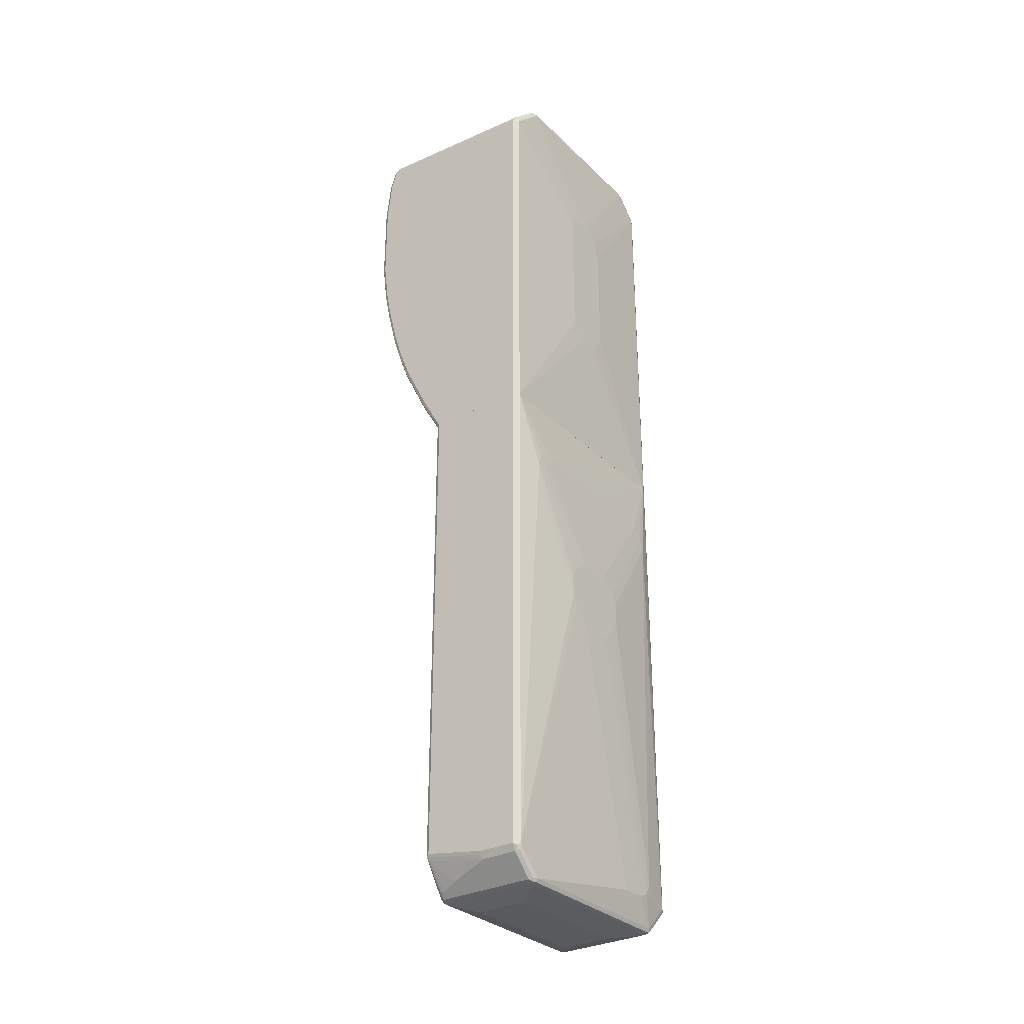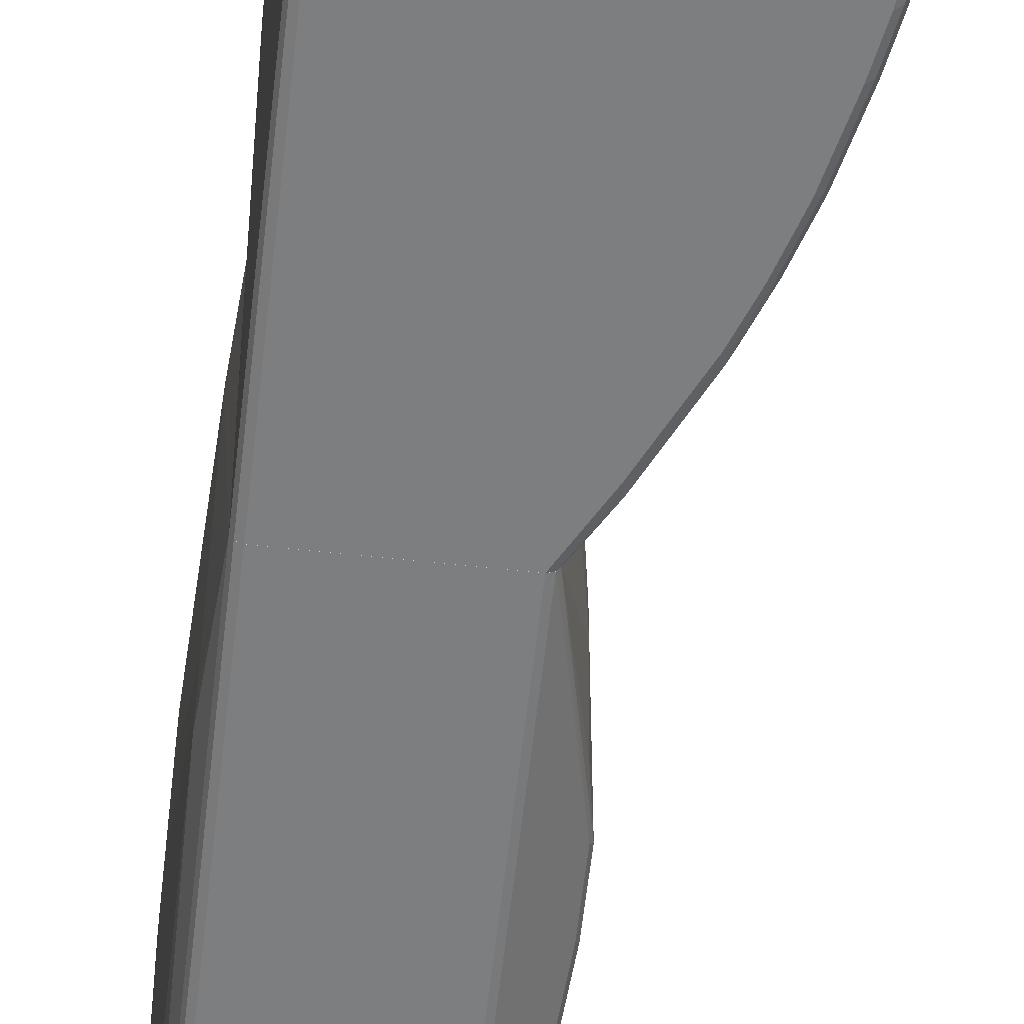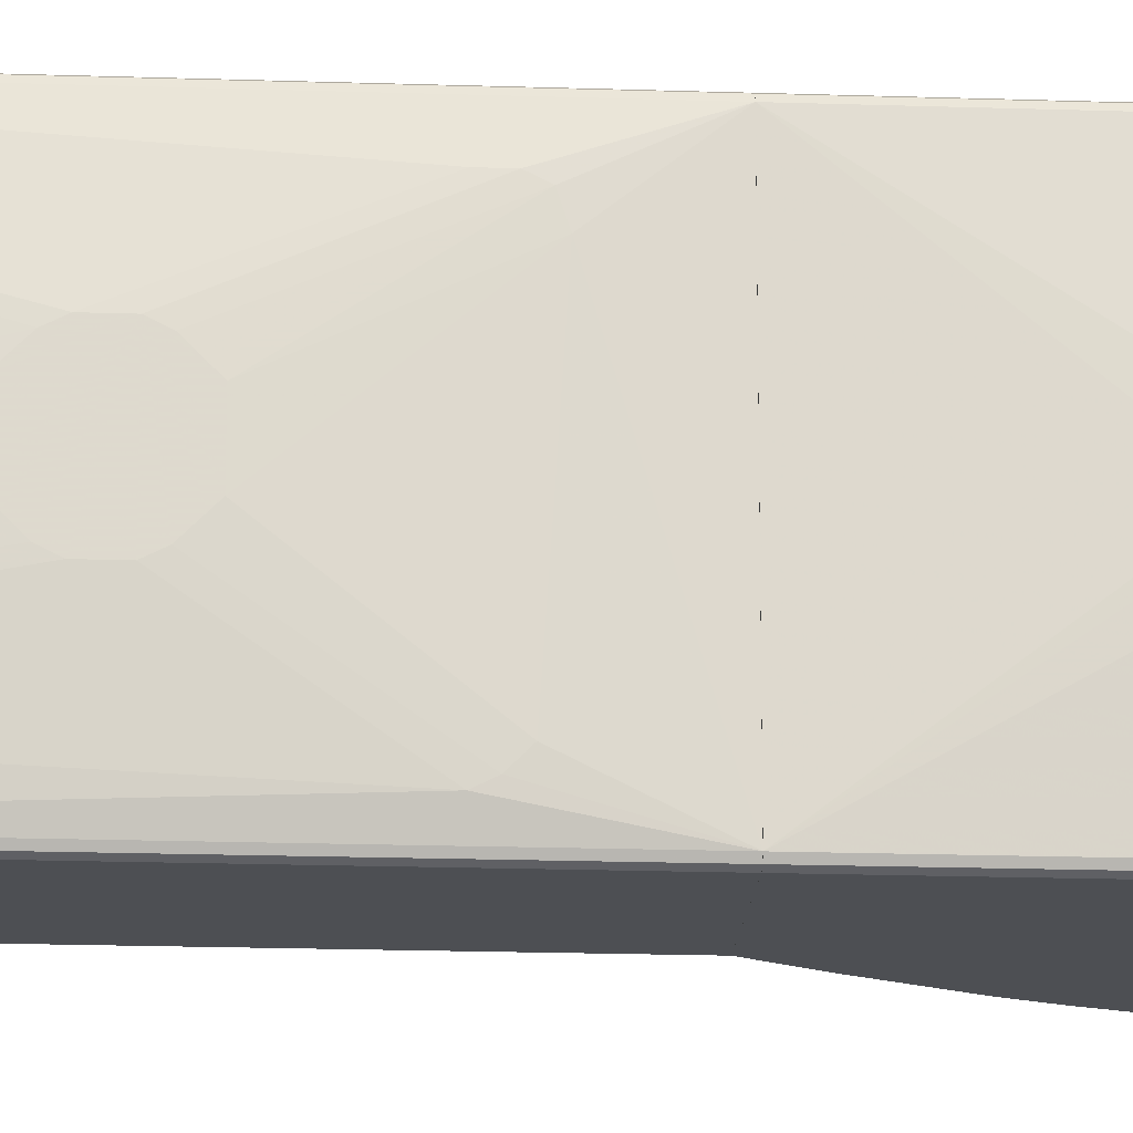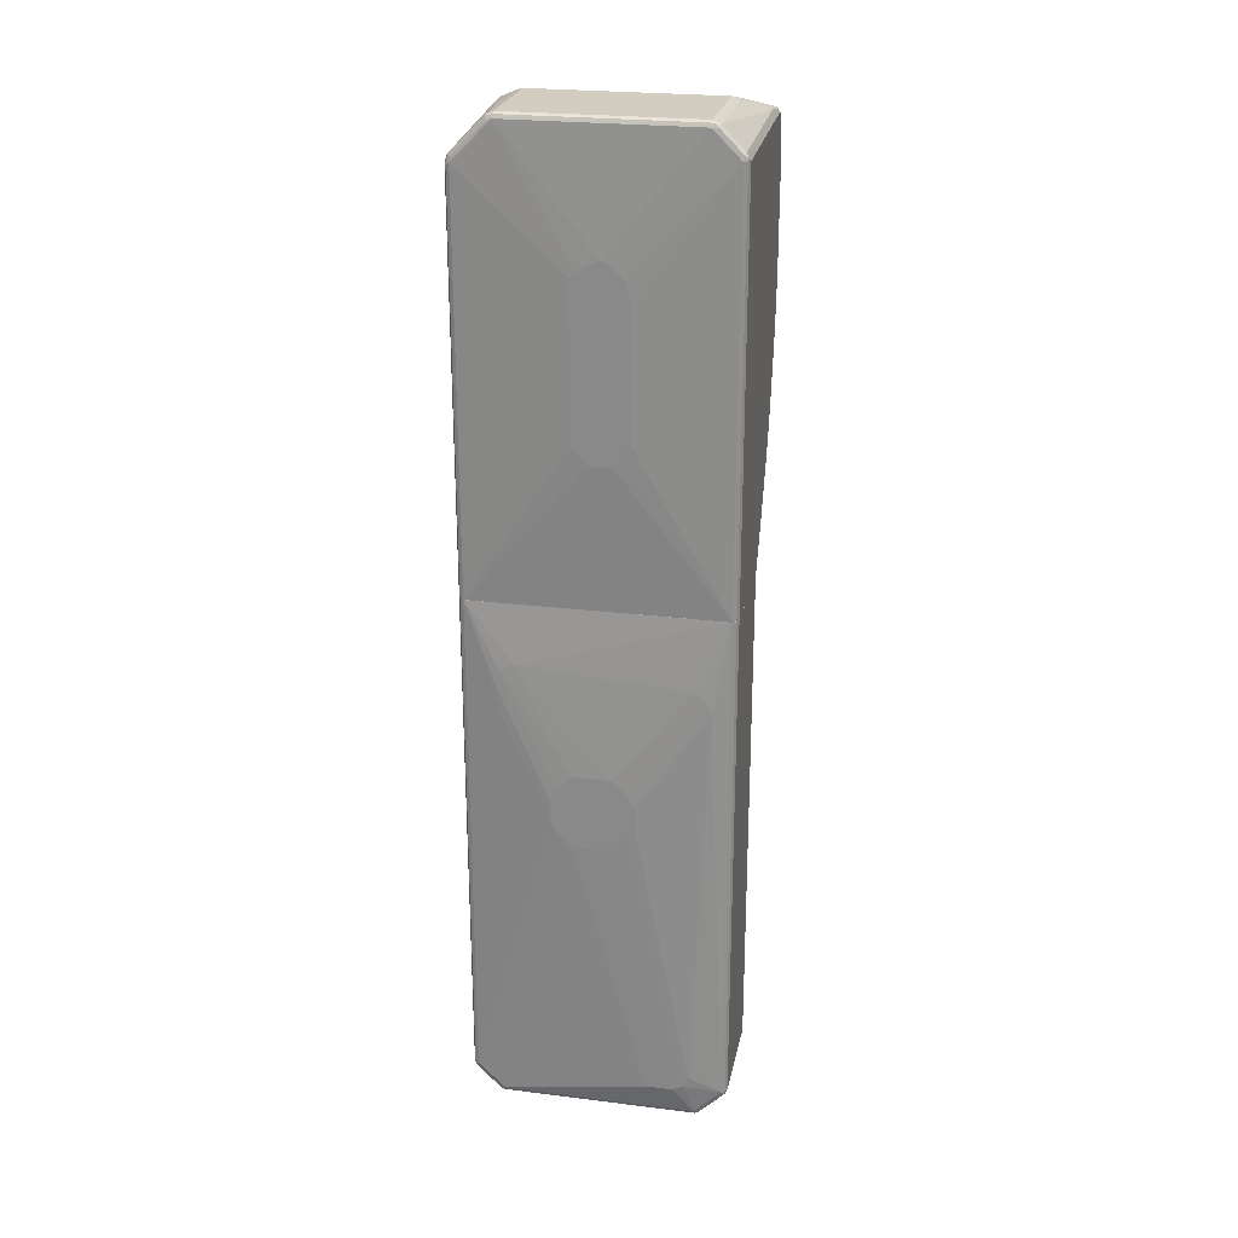
<metadata>
{"format":"obj","ext":"obj","renderer":"f3d","projection":"perspective","resolution":1024,"background":"white","views":[{"elev":-30.7,"azim":-143.4,"up":"+Z"},{"elev":-59.3,"azim":-6.4,"up":"+Y"},{"elev":-18.0,"azim":-93.8,"up":"+Y"},{"elev":24.5,"azim":-78.5,"up":"+Z"}]}
</metadata>
<code>
v -0.1844 0.2459 0.102
v -0.1912 0.2425 0.102
v 0.01022 0.2459 0.102
v -0.1844 0.2459 -0.8708
v -0.1947 0.2356 0.102
v -0.1912 0.2425 -0.8742
v 0.01707 0.2425 0.102
v 0.01022 0.2459 -0.8504
v -0.1127 0.2459 -0.8708
v -0.1844 0.2391 -0.8845
v -0.2049 0.1844 -0.04106
v -0.2049 0.1742 -0.02051
v -0.2049 0.1434 -0.01028
v -0.1947 -0.2356 0.102
v -0.1947 0.2356 -0.8708
v -0.1895 0.2407 -0.8785
v -0.1921 0.2356 -0.8824
v 0.02047 0.2356 0.102
v 0.01707 0.2425 -0.8504
v 0.01536 0.2433 -0.8555
v -0.1076 0.2433 -0.8759
v -0.1127 0.2391 -0.8845
v -0.1844 0.198 -0.9254
v -0.1921 0.1946 -0.9234
v -0.2049 0.1844 -0.07174
v -0.2152 0.08193 -0.2664
v -0.2152 0.07168 -0.246
v -0.2152 0.05122 -0.2254
v -0.2152 0.04097 -0.2152
v -0.2152 -0.03071 -0.2152
v -0.2049 -0.02046 -0.02051
v -0.1912 -0.2425 0.102
v -0.2049 -0.1742 -0.03083
v -0.2049 -0.1844 -0.04106
v -0.2049 -0.1946 -0.05128
v -0.2049 -0.2049 -0.07174
v -0.1947 -0.2356 -0.8708
v -0.1921 -0.2407 -0.8759
v -0.1947 0.2049 -0.9016
v -0.2049 -0.07168 -0.8504
v -0.2049 -0.06147 -0.8401
v -0.2152 0.07168 -0.3279
v -0.2152 0.08193 -0.3074
v 0.02047 -0.2356 0.102
v 0.06147 -0.03071 -0.07174
v 0.06147 0.123 -0.08206
v 0.07172 0.123 -0.1435
v 0.02047 0.2356 -0.8504
v 0.01792 0.2369 -0.8606
v 0.01536 0.2023 -0.917
v 0.01022 0.2087 -0.9118
v 0.01022 0.2391 -0.864
v -0.01025 0.2288 -0.8845
v -0.03075 0.2186 -0.905
v 0.01022 0.198 -0.9254
v -0.1844 0.1912 -0.9289
v -0.1895 0.1895 -0.9297
v -0.1912 0.1844 -0.9289
v -0.1947 0.1844 -0.9221
v -0.2152 -0.04097 -0.2254
v -0.1844 -0.2459 0.102
v -0.1912 -0.2425 -0.8708
v -0.2152 -0.06147 -0.246
v -0.2152 -0.07168 -0.2664
v -0.2152 -0.07168 -0.3074
v -0.2049 -0.1742 -0.8401
v -0.2049 -0.1639 -0.8606
v -0.1947 -0.2049 -0.9016
v -0.1921 -0.21 -0.9067
v -0.1921 -0.2202 -0.8965
v -0.1878 -0.2425 -0.8777
v -0.2049 -0.09219 -0.8708
v -0.2152 0.06147 -0.3382
v 0.01707 -0.2425 0.102
v 0.06829 -0.1912 -0.14
v 0.07172 -0.1844 -0.1435
v 0.06147 -0.1844 -0.08206
v 0.06147 -0.04097 -0.07174
v 0.07172 0.123 -0.2254
v 0.02047 0.1946 -0.9118
v 0.01792 0.1959 -0.9221
v -1e-08 0.2083 -0.9152
v 0.01536 0.1921 -0.9272
v 0.01022 0.1912 -0.9289
v -0.1844 0.1844 -0.9323
v -0.1912 -0.1844 -0.9289
v -0.1921 -0.1895 -0.9272
v -0.1947 -0.1844 -0.9221
v 0.01022 -0.2459 0.102
v -0.1844 -0.2459 -0.8708
v -0.2152 -0.06147 -0.3279
v -0.2049 -0.1434 -0.8708
v -0.2152 -0.05122 -0.3382
v -0.2152 -0.03071 -0.3587
v -0.1878 -0.2015 -0.9187
v -0.181 -0.2391 -0.8845
v -0.2152 0.04097 -0.3587
v 0.01707 -0.2425 -0.8675
v 0.06829 -0.1912 -0.222
v 0.07172 -0.1844 -0.2254
v 0.02047 0.1844 -0.9221
v 0.01707 0.1878 -0.9289
v 0.01022 0.1844 -0.9323
v -0.1332 0.1434 -0.9426
v -0.1844 -0.1844 -0.9323
v -0.1878 -0.1912 -0.9289
v 0.01022 -0.2459 -0.8708
v 0.01365 -0.2391 -0.8845
v -0.181 -0.198 -0.9254
v 0.01876 -0.2339 -0.8794
v 0.02047 -0.2356 -0.8708
v 0.02047 -0.2049 -0.9016
v 0.02047 -0.1844 -0.9221
v 0.01707 -0.181 -0.9289
v 0.01022 -0.1844 -0.9323
v -0.03075 0.1434 -0.9426
v -0.1332 -0.1332 -0.9426
v 0.006824 -0.1912 -0.9289
v 0.01876 -0.2135 -0.8999
v 0.01365 -0.198 -0.9254
v 0.01876 -0.1929 -0.9203
v -0.03075 -0.1332 -0.9426
v -0.1912 -0.2425 0.7461
v -0.1912 -0.2425 0.8811
v -0.1947 -0.2356 0.8811
v -0.1921 -0.2369 0.8914
v -0.1895 -0.2433 0.8863
v -0.1844 -0.2459 0.8811
v -0.1844 -0.2459 0.1021
v 0.01021 -0.2459 0.1021
v -0.1912 -0.2425 0.1021
v -0.1947 -0.2356 0.1021
v -0.1844 0.2459 0.1021
v -0.1947 0.2356 0.1021
v -0.1912 0.2425 0.1021
v -0.1912 0.2425 0.8572
v -0.1947 0.2356 0.8607
v -0.2049 0.04097 0.3996
v -0.2049 0.04097 0.6865
v -0.1947 0.1639 0.9324
v -0.1929 0.1724 0.9307
v -0.1878 0.1776 0.9358
v -0.1912 0.1605 0.9392
v -0.1947 -0.1844 0.9324
v -0.2049 -0.01021 0.7172
v -0.2049 0.03071 0.6967
v -0.2049 -0.06147 0.4099
v -0.2049 -0.06147 0.6455
v -0.2049 -0.05122 0.6865
v -0.2049 -0.03071 0.7069
v -0.2049 -0.04097 0.3791
v -0.2049 -0.03071 0.3689
v -0.2049 0.01021 0.3689
v -0.1921 -0.1959 0.9324
v -0.1912 -0.1878 0.9392
v -0.1844 -0.1844 0.9426
v -0.1895 -0.1921 0.9375
v -0.1844 -0.198 0.9358
v -0.1844 -0.2391 0.8948
v 0.1127 -0.2391 0.905
v 0.1127 -0.2459 0.8914
v 0.1537 -0.2425 0.8982
v 0.1588 -0.2407 0.8991
v 0.1639 -0.2433 0.8927
v 0.1537 -0.2459 0.8914
v 0.1639 -0.2459 0.8811
v 0.1742 -0.2459 0.5225
v 0.1844 -0.2459 0.7684
v 0.1741 -0.2459 0.8504
v 0.181 -0.2425 0.8538
v 0.1913 -0.2425 0.7719
v 0.1844 -0.2459 0.6045
v 0.1912 -0.2425 0.6079
v 0.1947 -0.2356 0.7684
v 0.1844 -0.2356 0.8504
v 0.1707 -0.2425 0.8845
v 0.169 -0.2407 0.8888
v 0.1673 -0.2356 0.8948
v 0.1741 -0.2356 0.8811
v 0.2152 -0.06147 0.7889
v 0.1741 0.2356 0.8811
v 0.1716 0.2407 0.8863
v 0.1673 0.2356 0.8948
v 0.1652 0.2433 0.8914
v 0.1707 0.2425 0.8811
v 0.1818 0.2407 0.8555
v 0.1844 0.2356 0.8504
v 0.2126 0.05632 0.794
v 0.2152 0.07168 0.7787
v 0.1947 0.2356 0.7684
v 0.1921 0.2407 0.7736
v 0.1913 0.2425 0.7684
v 0.181 0.2425 0.8504
v 0.1741 0.2459 0.8504
v 0.1844 0.2459 0.7684
v 0.1844 0.2459 0.7461
v 0.1913 0.2425 0.7462
v 0.1912 0.2425 0.6045
v 0.1844 0.2459 0.6045
v 0.1742 0.2459 0.5225
v 0.1895 0.2433 0.5994
v 0.181 0.2425 0.5225
v 0.1793 0.2433 0.5174
v 0.1691 0.2433 0.4661
v 0.1639 0.2459 0.4712
v 0.1434 0.2459 0.3894
v 0.1486 0.2433 0.3842
v 0.1742 0.2356 0.4712
v 0.1537 0.2356 0.3894
v 0.1742 -0.2356 0.4712
v 0.1844 -0.2356 0.5225
v 0.1844 0.2356 0.5225
v 0.1707 0.2425 0.4712
v 0.1946 0.2356 0.6045
v 0.2152 0.07168 0.7684
v 0.2152 -0.06147 0.7684
v 0.1946 -0.2356 0.6045
v 0.181 -0.2425 0.5259
v 0.1707 -0.2425 0.4747
v 0.1605 -0.2425 0.4337
v 0.1639 -0.2459 0.4712
v 0.1434 -0.2459 0.3894
v 0.1229 -0.2459 0.3279
v 0.14 -0.2425 0.362
v 0.1502 -0.2425 0.3928
v 0.1537 -0.2356 0.3894
v 0.1263 -0.2391 0.3142
v 0.1297 -0.2425 0.3313
v 0.1093 -0.2425 0.2801
v 0.1024 -0.2459 0.2767
v 0.0512 -0.2459 0.1742
v 0.05464 -0.2391 0.1606
v 0.04952 -0.2442 0.1657
v 0.01705 -0.2425 0.1021
v 0.02046 -0.2356 0.1021
v 0.0239 -0.2391 0.1093
v 0.05464 0.2322 0.1606
v 0.1093 -0.2322 0.2698
v 0.1127 -0.2356 0.2767
v 0.1058 -0.2391 0.263
v 0.1332 -0.2356 0.3279
v 0.1332 0.2356 0.3279
v 0.1127 0.2356 0.2767
v 0.1093 0.2391 0.2698
v 0.1297 0.2391 0.321
v 0.1502 0.2391 0.3825
v 0.1281 0.2433 0.3227
v 0.1229 0.2459 0.3279
v 0.1024 0.2459 0.2767
v 0.1076 0.2433 0.2715
v 0.0512 0.2459 0.1742
v 0.01021 0.2459 0.1021
v 0.05632 0.2433 0.1691
v 0.02558 0.2433 0.1179
v 0.01705 0.2425 0.1021
v 0.05805 0.2391 0.1674
v 0.02046 0.2356 0.1021
v -0.1844 0.2459 0.8607
v 0.1537 0.2459 0.8914
v 0.1639 0.2459 0.8811
v 0.1571 0.2425 0.8982
v 0.1613 0.2407 0.8965
v 0.1537 0.2356 0.9016
v 0.1537 -0.2356 0.9016
v 0.1178 -0.2305 0.9093
v 0.01024 -0.1844 0.9426
v 0.05121 -0.1946 0.9324
v 0.05121 0.1844 0.9324
v 0.05462 0.1912 0.9289
v 0.04779 0.198 0.9255
v 0.02731 0.198 0.9255
v -0.1878 0.2391 0.8743
v -0.1929 0.2339 0.8692
v -0.1844 0.1639 0.9426
v 0.01024 0.1639 0.9426
v 0.01536 -0.1895 0.9401
v 0.01024 -0.198 0.9358
v 0.2152 -0.04097 0.7889
f 1 2 5
f 1 5 14
f 1 14 32
f 1 32 61
f 1 61 89
f 1 89 74
f 1 74 44
f 1 44 18
f 1 18 7
f 1 7 3
f 1 3 8
f 1 8 9
f 1 9 4
f 1 4 6
f 1 6 2
f 2 6 15
f 2 15 5
f 3 7 19
f 3 19 8
f 4 9 22
f 4 22 10
f 4 10 6
f 5 11 12
f 5 12 13
f 5 13 14
f 5 15 25
f 5 25 11
f 6 10 16
f 6 16 17
f 6 17 15
f 7 18 48
f 7 48 19
f 8 19 20
f 8 20 9
f 9 21 22
f 9 20 21
f 10 17 16
f 10 22 54
f 10 54 82
f 10 82 55
f 10 55 23
f 10 23 24
f 10 24 17
f 11 25 43
f 11 43 26
f 11 26 12
f 12 26 27
f 12 27 28
f 12 28 29
f 12 29 13
f 13 29 30
f 13 30 31
f 13 31 14
f 14 31 33
f 14 33 34
f 14 34 35
f 14 35 36
f 14 36 37
f 14 37 38
f 14 38 32
f 15 17 39
f 15 39 40
f 15 40 41
f 15 41 42
f 15 42 43
f 15 43 25
f 17 24 39
f 18 44 78
f 18 78 45
f 18 45 46
f 18 46 47
f 18 47 79
f 18 79 48
f 19 48 49
f 19 49 20
f 20 49 81
f 20 81 50
f 20 50 51
f 20 51 52
f 20 52 22
f 20 22 21
f 22 52 53
f 22 53 54
f 23 55 84
f 23 84 56
f 23 56 57
f 23 57 24
f 24 57 58
f 24 58 59
f 24 59 39
f 26 43 42
f 26 42 73
f 26 73 97
f 26 97 94
f 26 94 93
f 26 93 91
f 26 91 65
f 26 65 64
f 26 64 63
f 26 63 60
f 26 60 30
f 26 30 29
f 26 29 28
f 26 28 27
f 30 60 34
f 30 34 33
f 30 33 31
f 32 38 62
f 32 62 90
f 32 90 61
f 34 60 35
f 35 60 63
f 35 63 36
f 36 63 64
f 36 64 65
f 36 65 66
f 36 66 37
f 37 66 67
f 37 67 68
f 37 68 69
f 37 69 70
f 37 70 38
f 38 70 71
f 38 71 62
f 39 59 40
f 40 59 72
f 40 72 97
f 40 97 73
f 40 73 42
f 40 42 41
f 44 74 75
f 44 75 76
f 44 76 77
f 44 77 78
f 45 78 76
f 45 76 47
f 45 47 46
f 47 76 100
f 47 100 79
f 48 80 81
f 48 81 49
f 48 79 80
f 50 81 55
f 50 55 51
f 51 55 82
f 51 82 52
f 52 82 53
f 53 82 54
f 55 83 84
f 55 81 83
f 56 84 103
f 56 103 85
f 56 85 57
f 57 85 58
f 58 85 105
f 58 105 86
f 58 86 87
f 58 87 59
f 59 87 88
f 59 88 92
f 59 92 72
f 61 90 107
f 61 107 89
f 62 71 90
f 65 91 67
f 65 67 66
f 67 92 88
f 67 88 68
f 67 91 93
f 67 93 94
f 67 94 92
f 68 88 69
f 69 95 71
f 69 71 70
f 69 88 87
f 69 87 106
f 69 106 95
f 71 96 108
f 71 108 107
f 71 107 90
f 71 95 96
f 72 92 94
f 72 94 97
f 74 89 107
f 74 107 98
f 74 98 99
f 74 99 75
f 75 99 100
f 75 100 76
f 76 78 77
f 79 100 113
f 79 113 101
f 79 101 80
f 80 101 81
f 81 101 102
f 81 102 83
f 83 102 84
f 84 102 103
f 85 103 116
f 85 116 104
f 85 104 117
f 85 117 105
f 86 106 87
f 86 105 106
f 95 106 109
f 95 109 96
f 96 109 120
f 96 120 108
f 98 107 108
f 98 108 110
f 98 110 111
f 98 111 100
f 98 100 99
f 100 111 112
f 100 112 113
f 101 113 114
f 101 114 102
f 102 114 115
f 102 115 103
f 103 115 122
f 103 122 116
f 104 116 122
f 104 122 117
f 105 117 122
f 105 122 115
f 105 115 118
f 105 118 106
f 106 118 120
f 106 120 109
f 108 119 110
f 108 120 121
f 108 121 119
f 110 119 113
f 110 113 112
f 110 112 111
f 113 119 121
f 113 121 120
f 113 120 114
f 114 120 115
f 115 120 118
f 124 125 123
f 124 126 125
f 124 127 126
f 124 128 127
f 124 123 128
f 129 128 123
f 129 130 128
f 129 131 130
f 129 123 131
f 123 125 131
f 131 125 132
f 131 132 130
f 132 133 130
f 134 133 132
f 135 133 134
f 135 136 133
f 135 137 136
f 135 134 137
f 137 134 138
f 139 137 138
f 140 137 139
f 140 141 137
f 140 142 141
f 140 143 142
f 140 144 143
f 140 145 144
f 146 145 140
f 146 139 145
f 146 140 139
f 139 138 145
f 145 138 147
f 148 145 147
f 149 145 148
f 150 145 149
f 150 144 145
f 150 149 144
f 149 125 144
f 149 148 125
f 148 147 125
f 147 132 125
f 151 132 147
f 152 132 151
f 152 153 132
f 152 151 153
f 153 151 138
f 153 138 134
f 153 134 132
f 151 147 138
f 144 125 154
f 155 144 154
f 155 143 144
f 155 156 143
f 155 157 156
f 155 154 157
f 154 158 157
f 154 159 158
f 154 126 159
f 154 125 126
f 126 127 159
f 127 160 159
f 161 160 127
f 162 160 161
f 162 163 160
f 162 164 163
f 165 164 162
f 165 166 164
f 165 161 166
f 165 162 161
f 161 128 166
f 161 127 128
f 166 128 130
f 167 166 130
f 168 166 167
f 169 166 168
f 169 170 166
f 169 171 170
f 169 168 171
f 171 168 172
f 171 172 173
f 171 173 174
f 171 174 175
f 171 175 170
f 176 170 175
f 176 166 170
f 176 164 166
f 176 177 164
f 176 178 177
f 176 179 178
f 176 175 179
f 179 175 180
f 179 180 181
f 182 179 181
f 182 178 179
f 182 183 178
f 182 184 183
f 182 185 184
f 182 186 185
f 182 187 186
f 182 181 187
f 187 181 188
f 187 188 189
f 187 189 190
f 187 190 191
f 186 187 191
f 192 186 191
f 193 186 192
f 193 185 186
f 193 194 185
f 193 192 194
f 195 194 192
f 195 196 194
f 195 192 196
f 192 197 196
f 192 190 197
f 192 191 190
f 197 190 198
f 199 197 198
f 199 196 197
f 199 200 196
f 199 201 200
f 199 198 201
f 201 198 202
f 201 202 203
f 201 203 200
f 200 203 204
f 205 200 204
f 205 206 200
f 205 207 206
f 205 204 207
f 208 207 204
f 208 209 207
f 208 210 209
f 208 211 210
f 208 212 211
f 208 213 212
f 208 204 213
f 204 203 213
f 213 203 202
f 213 202 212
f 198 212 202
f 198 214 212
f 198 190 214
f 215 214 190
f 212 214 215
f 212 215 216
f 211 212 216
f 211 216 217
f 211 217 173
f 218 211 173
f 218 210 211
f 219 210 218
f 219 220 210
f 221 220 219
f 221 222 220
f 221 167 222
f 221 218 167
f 221 219 218
f 218 172 167
f 218 173 172
f 172 168 167
f 222 167 223
f 224 222 223
f 225 222 224
f 225 220 222
f 225 226 220
f 225 224 226
f 224 227 226
f 228 227 224
f 228 229 227
f 228 223 229
f 228 224 223
f 230 229 223
f 231 229 230
f 231 232 229
f 233 232 231
f 233 234 232
f 233 231 234
f 234 231 130
f 234 130 235
f 236 234 235
f 236 232 234
f 236 235 232
f 232 235 237
f 232 237 238
f 232 238 239
f 240 232 239
f 240 229 232
f 240 227 229
f 240 239 227
f 241 227 239
f 241 226 227
f 241 242 226
f 241 243 242
f 241 239 243
f 243 239 244
f 243 244 242
f 245 242 244
f 246 242 245
f 246 209 242
f 246 207 209
f 246 245 207
f 207 245 247
f 207 247 206
f 248 206 247
f 248 249 206
f 248 247 249
f 250 249 247
f 251 249 250
f 251 252 249
f 253 252 251
f 254 252 253
f 254 255 252
f 254 253 255
f 255 253 256
f 255 256 257
f 255 257 252
f 252 257 133
f 252 133 249
f 258 249 133
f 206 249 258
f 259 206 258
f 196 206 259
f 200 206 196
f 260 196 259
f 194 196 260
f 194 260 185
f 260 184 185
f 260 259 184
f 184 259 261
f 184 261 262
f 184 262 183
f 262 261 183
f 263 183 261
f 263 178 183
f 264 178 263
f 264 163 178
f 264 265 163
f 264 266 265
f 264 267 266
f 264 268 267
f 264 263 268
f 268 263 261
f 269 268 261
f 269 270 268
f 269 261 270
f 271 270 261
f 271 268 270
f 271 142 268
f 271 261 142
f 142 261 272
f 142 272 141
f 141 272 273
f 141 273 137
f 273 272 137
f 136 137 272
f 136 272 258
f 136 258 133
f 259 258 272
f 259 272 261
f 268 142 274
f 268 274 275
f 268 275 267
f 275 266 267
f 275 274 266
f 156 266 274
f 276 266 156
f 276 265 266
f 276 160 265
f 276 277 160
f 276 158 277
f 276 156 158
f 156 157 158
f 277 158 160
f 158 159 160
f 265 160 163
f 156 274 143
f 142 143 274
f 164 178 163
f 164 177 178
f 257 130 133
f 235 130 257
f 235 257 237
f 256 237 257
f 256 244 237
f 256 253 244
f 253 250 244
f 253 251 250
f 250 247 244
f 245 244 247
f 238 237 244
f 238 244 239
f 209 226 242
f 209 210 226
f 220 226 210
f 231 230 130
f 230 223 130
f 223 167 130
f 173 217 174
f 217 216 174
f 180 174 216
f 175 174 180
f 180 216 189
f 278 180 189
f 278 181 180
f 278 188 181
f 278 189 188
f 215 189 216
f 215 190 189

</code>
